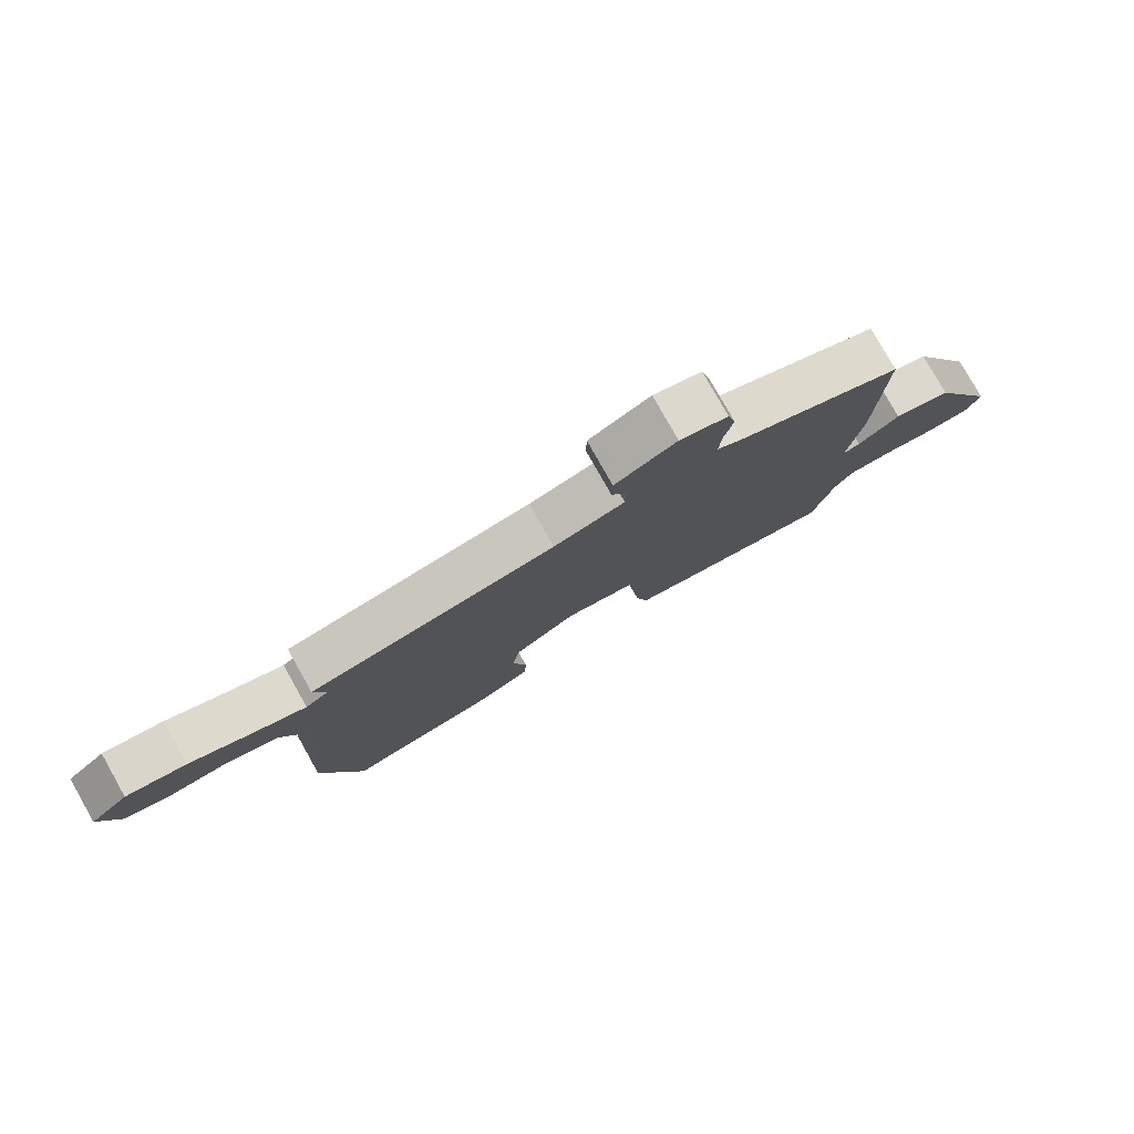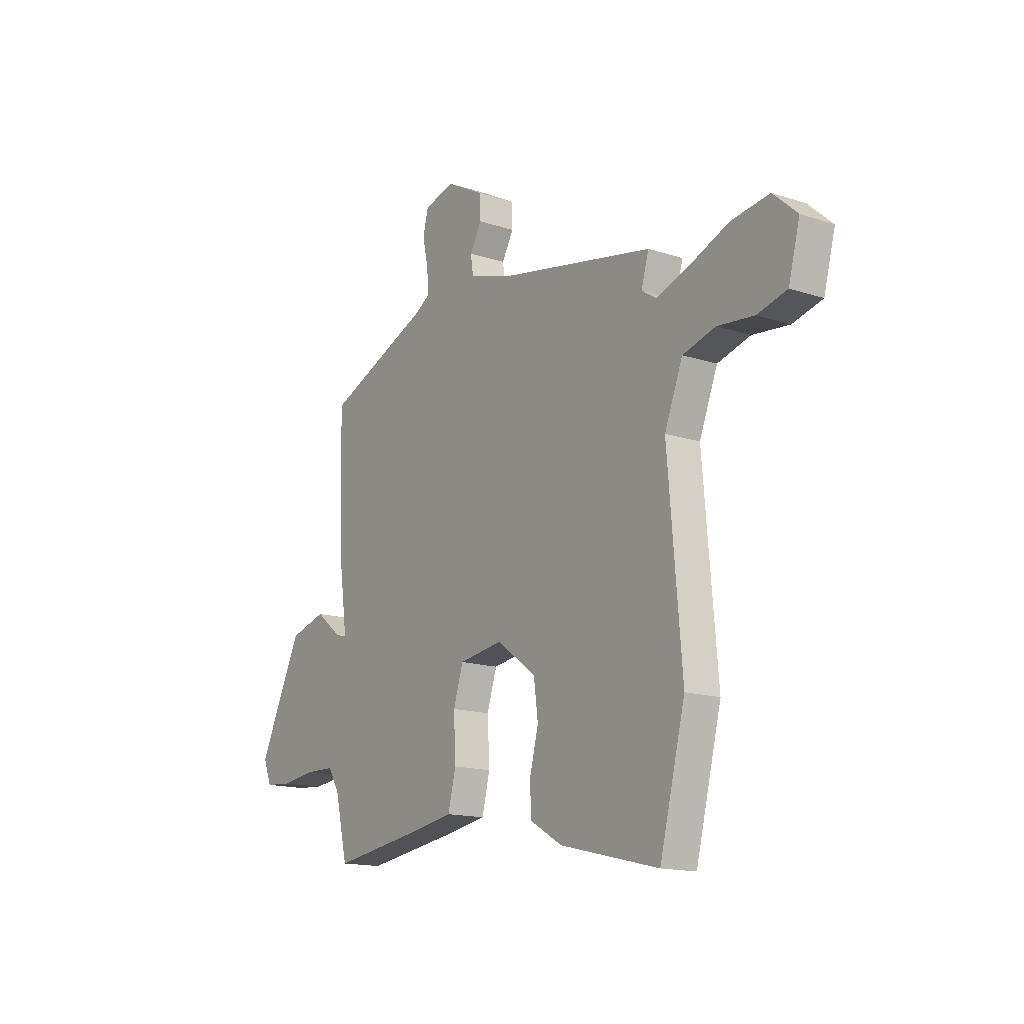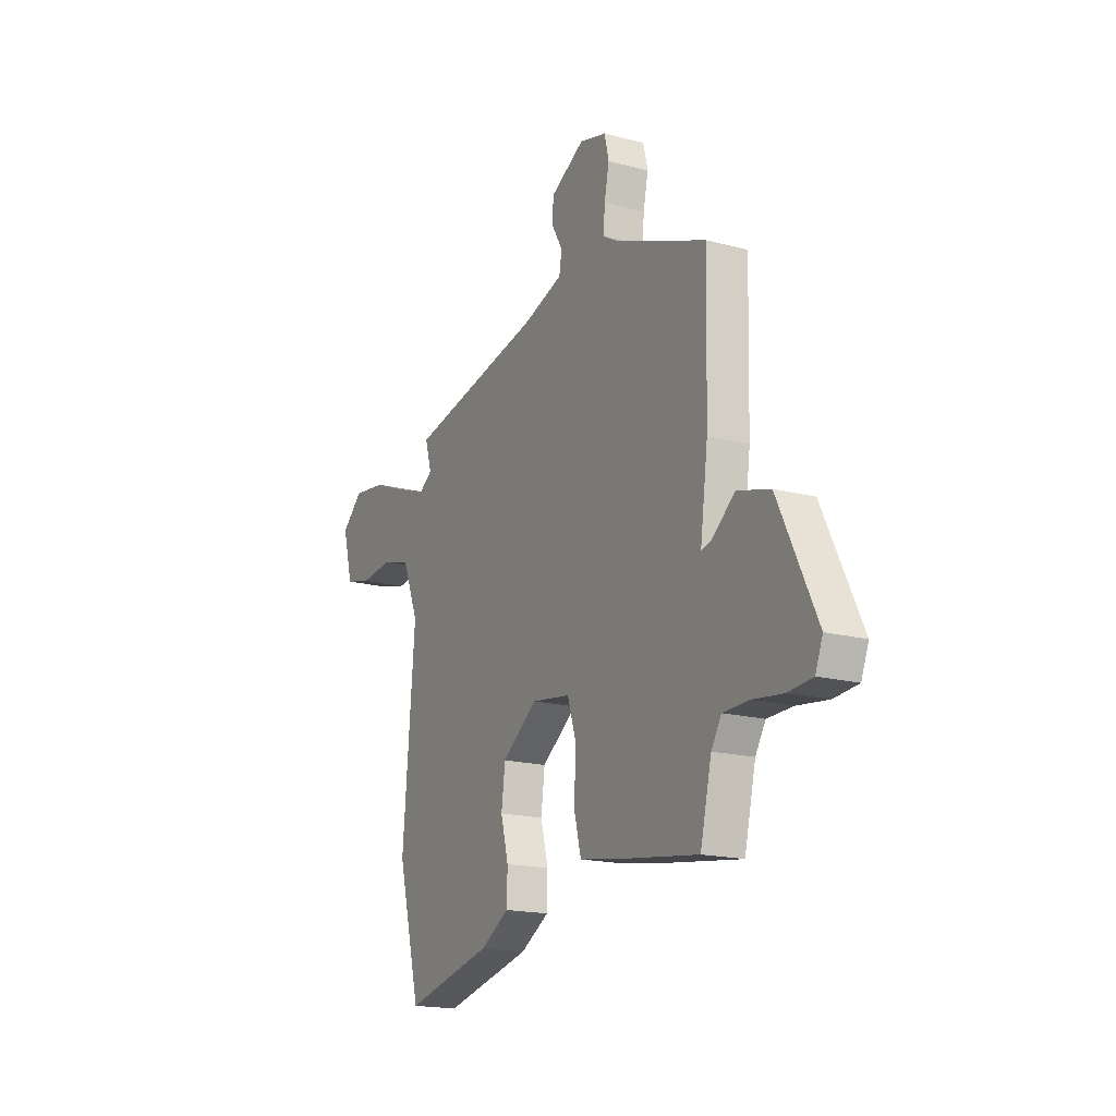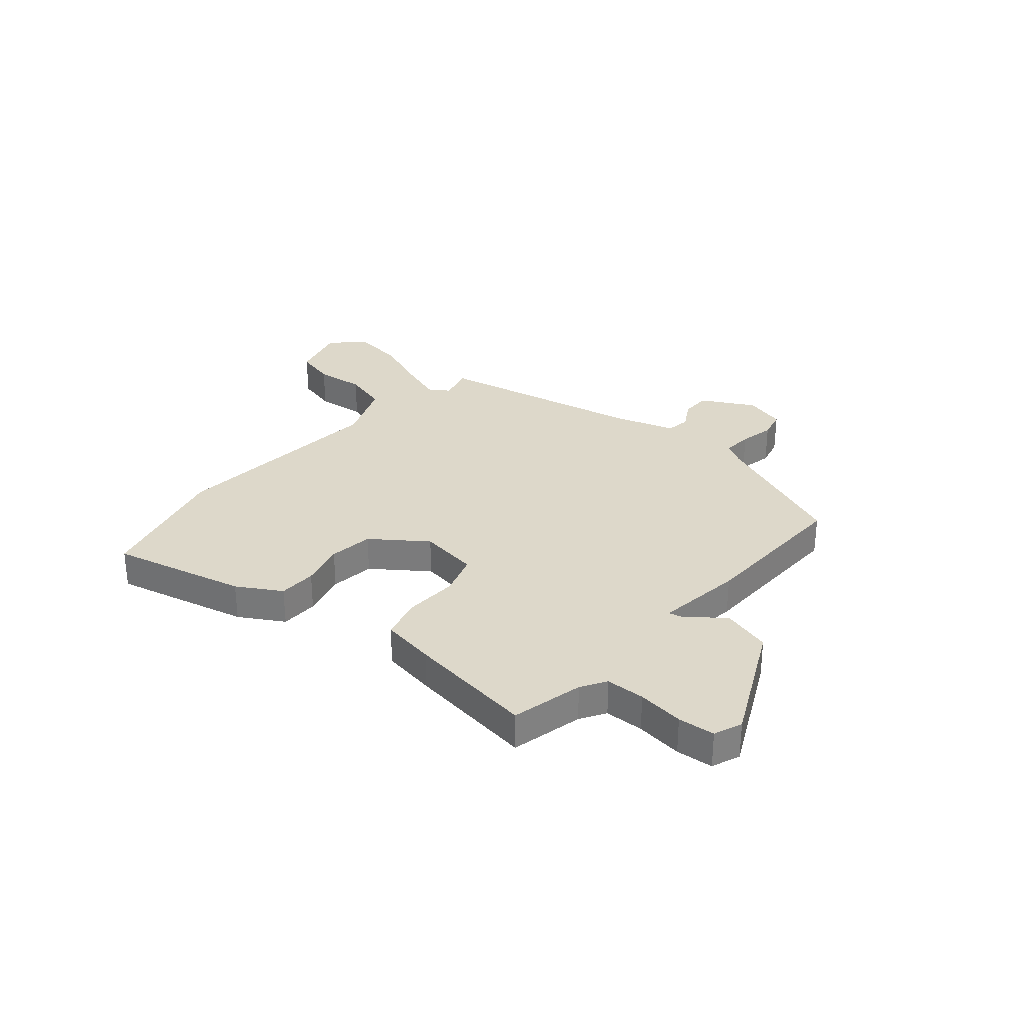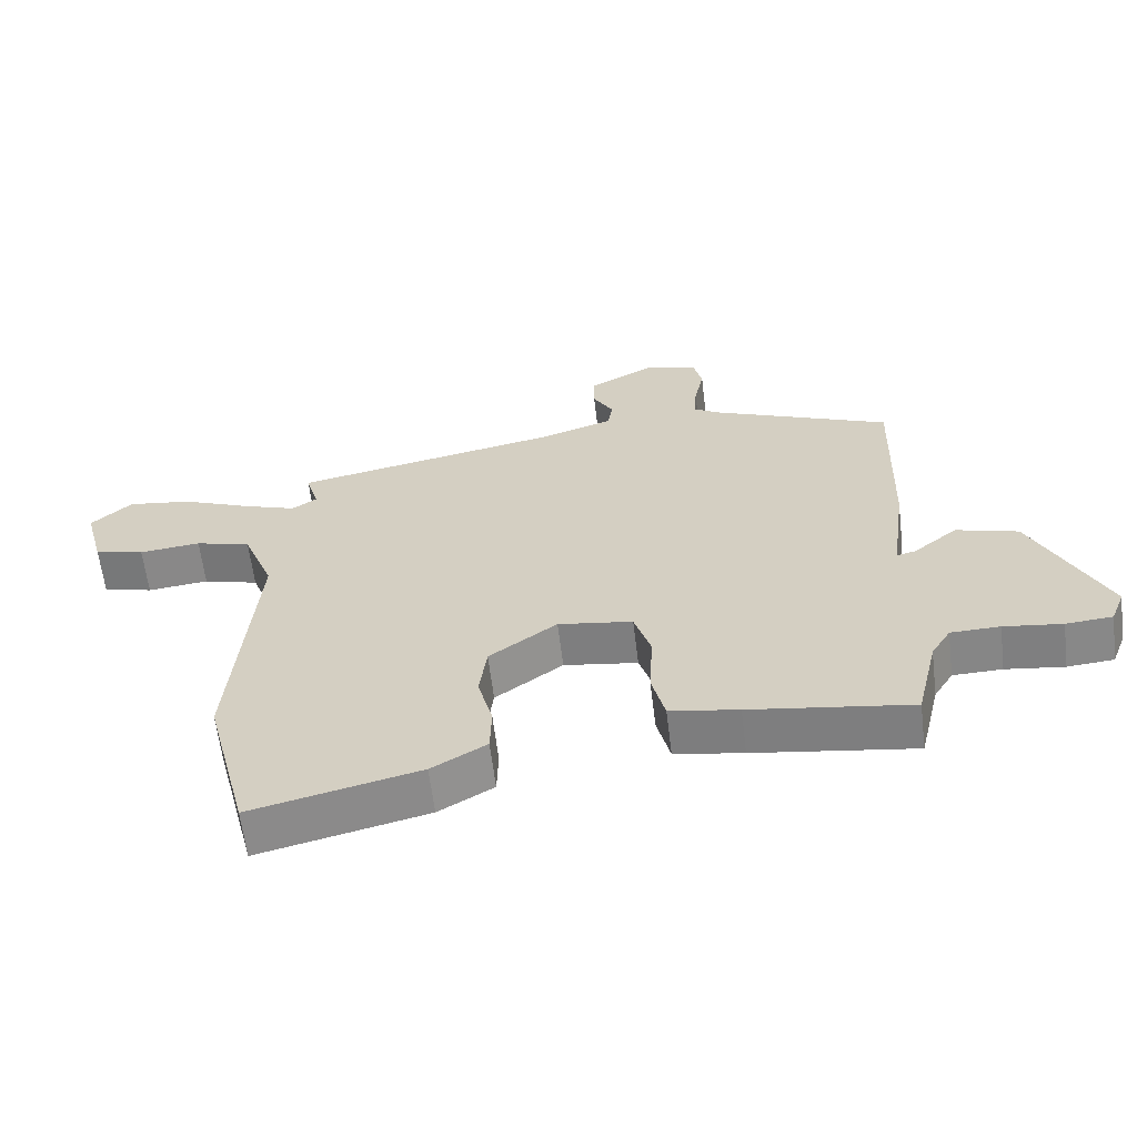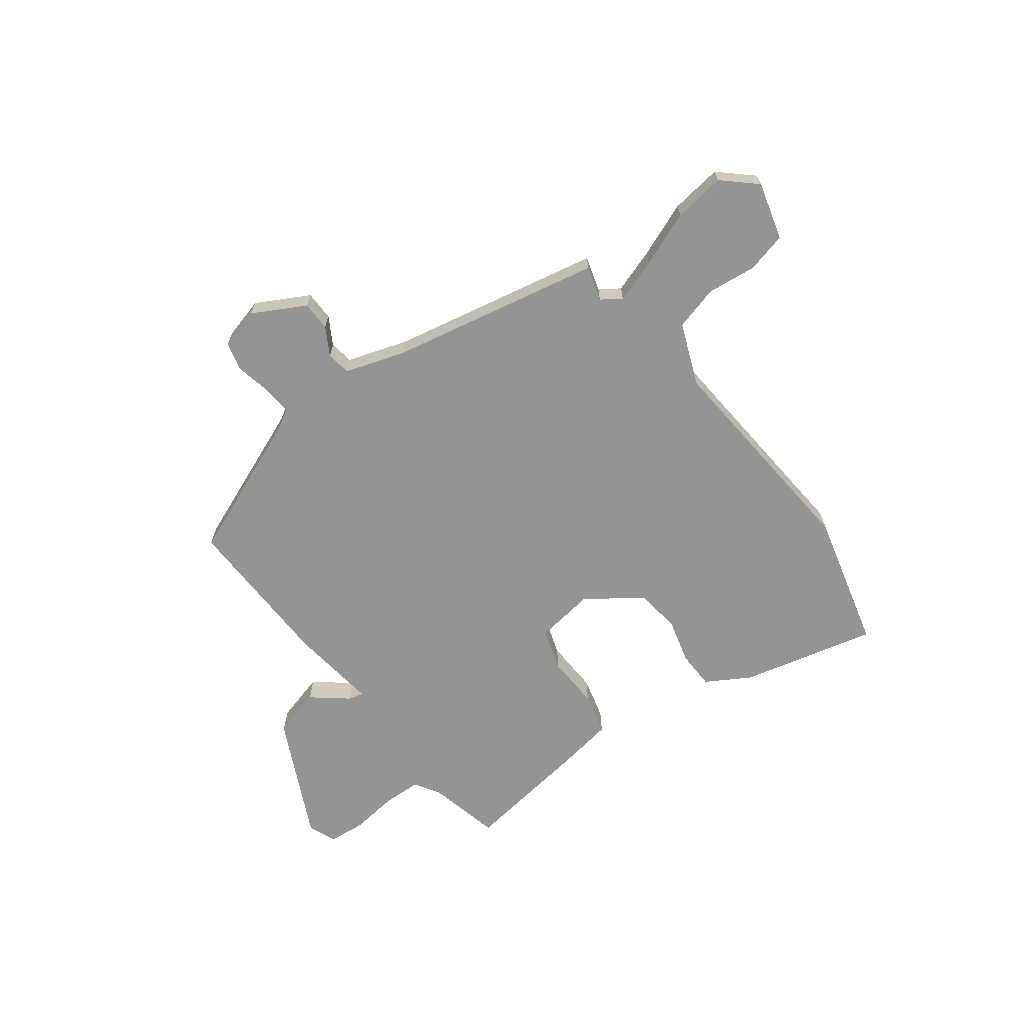
<metadata>
{"format":"obj","ext":"obj","renderer":"f3d","projection":"perspective","resolution":1024,"background":"white","views":[{"elev":79.1,"azim":150.5,"up":"+Z"},{"elev":-15.3,"azim":55.2,"up":"+Z"},{"elev":-17.6,"azim":-117.6,"up":"+Z"},{"elev":31.0,"azim":-139.7,"up":"+Y"},{"elev":-61.8,"azim":-173.1,"up":"+Z"},{"elev":-67.0,"azim":36.7,"up":"+Y"}]}
</metadata>
<code>
v 0.542 0.07 -0.334
v 0.477 0.07 -0.59
v 0.226 0.07 -0.53
v 0.144 0.07 -0.482
v 0.142 0.07 -0.411
v 0.164 0.07 -0.327
v 0.153 0.07 -0.244
v 0.052 0.07 -0.171
v -0.059 0.07 -0.187
v -0.084 0.07 -0.265
v -0.079 0.07 -0.365
v -0.099 0.07 -0.444
v -0.201 0.07 -0.461
v -0.441 0.07 -0.495
v -0.473 0.07 -0.36
v -0.502 0.07 -0.313
v -0.575 0.07 -0.311
v -0.662 0.07 -0.322
v -0.731 0.07 -0.316
v -0.752 0.07 -0.263
v -0.643 0.07 -0.037
v -0.55 0.07 -0.011
v -0.484 0.07 -0.064
v -0.456 0.07 -0.071
v -0.478 0.07 0.092
v -0.486 0.07 0.389
v -0.221 0.07 0.497
v -0.18 0.07 0.521
v -0.184 0.07 0.577
v -0.198 0.07 0.642
v -0.185 0.07 0.696
v -0.108 0.07 0.717
v -0.01 0.07 0.664
v -0.009 0.07 0.609
v -0.039 0.07 0.557
v -0.032 0.07 0.512
v 0.081 0.07 0.476
v 0.473 0.07 0.398
v 0.454 0.07 0.333
v 0.491 0.07 0.308
v 0.573 0.07 0.336
v 0.675 0.07 0.377
v 0.771 0.07 0.39
v 0.832 0.07 0.335
v 0.803 0.07 0.227
v 0.728 0.07 0.208
v 0.636 0.07 0.218
v 0.553 0.07 0.195
v 0.507 0.07 0.079
v 0.542 0 -0.334
v 0.477 0 -0.59
v 0.226 0 -0.53
v 0.144 0 -0.482
v 0.142 0 -0.411
v 0.164 0 -0.327
v 0.153 0 -0.244
v 0.052 0 -0.171
v -0.059 0 -0.187
v -0.084 0 -0.265
v -0.079 0 -0.365
v -0.099 0 -0.444
v -0.201 0 -0.461
v -0.441 0 -0.495
v -0.473 0 -0.36
v -0.502 0 -0.313
v -0.575 0 -0.311
v -0.662 0 -0.322
v -0.731 0 -0.316
v -0.752 0 -0.263
v -0.643 0 -0.037
v -0.55 0 -0.011
v -0.484 0 -0.064
v -0.456 0 -0.071
v -0.478 0 0.092
v -0.486 0 0.389
v -0.221 0 0.497
v -0.18 0 0.521
v -0.184 0 0.577
v -0.198 0 0.642
v -0.185 0 0.696
v -0.108 0 0.717
v -0.01 0 0.664
v -0.009 0 0.609
v -0.039 0 0.557
v -0.032 0 0.512
v 0.081 0 0.476
v 0.473 0 0.398
v 0.454 0 0.333
v 0.491 0 0.308
v 0.573 0 0.336
v 0.675 0 0.377
v 0.771 0 0.39
v 0.832 0 0.335
v 0.803 0 0.227
v 0.728 0 0.208
v 0.636 0 0.218
v 0.553 0 0.195
v 0.507 0 0.079
f 45 46 47
f 44 45 47
f 43 44 47
f 42 43 47
f 41 42 47
f 40 41 47 48
f 39 40 48 49
f 37 38 39
f 1 2 3
f 49 1 3
f 39 49 3
f 37 39 3
f 36 37 3
f 33 34 35
f 32 33 35
f 31 32 35
f 30 31 35
f 29 30 35
f 28 29 35 36
f 24 25 26 27
f 24 27 28 36
f 21 22 23
f 20 21 23
f 19 20 23
f 18 19 23
f 17 18 23
f 16 17 23 24
f 15 16 24 36
f 13 14 15
f 12 13 15
f 11 12 15
f 10 11 15
f 9 10 15 36
f 3 4 5 6
f 3 6 7
f 36 3 7
f 8 9 36
f 7 8 36
f 96 95 94
f 96 94 93
f 96 93 92
f 96 92 91
f 96 91 90
f 97 96 90 89
f 98 97 89 88
f 88 87 86
f 52 51 50
f 52 50 98
f 52 98 88
f 52 88 86
f 52 86 85
f 84 83 82
f 84 82 81
f 84 81 80
f 84 80 79
f 84 79 78
f 85 84 78 77
f 76 75 74 73
f 85 77 76 73
f 72 71 70
f 72 70 69
f 72 69 68
f 72 68 67
f 72 67 66
f 73 72 66 65
f 85 73 65 64
f 64 63 62
f 64 62 61
f 64 61 60
f 64 60 59
f 85 64 59 58
f 55 54 53 52
f 56 55 52
f 56 52 85
f 85 58 57
f 85 57 56
f 1 50 51 2
f 2 51 52 3
f 3 52 53 4
f 4 53 54 5
f 5 54 55 6
f 6 55 56 7
f 7 56 57 8
f 8 57 58 9
f 9 58 59 10
f 10 59 60 11
f 11 60 61 12
f 12 61 62 13
f 13 62 63 14
f 14 63 64 15
f 15 64 65 16
f 16 65 66 17
f 17 66 67 18
f 18 67 68 19
f 19 68 69 20
f 20 69 70 21
f 21 70 71 22
f 22 71 72 23
f 23 72 73 24
f 24 73 74 25
f 25 74 75 26
f 26 75 76 27
f 27 76 77 28
f 28 77 78 29
f 29 78 79 30
f 30 79 80 31
f 31 80 81 32
f 32 81 82 33
f 33 82 83 34
f 34 83 84 35
f 35 84 85 36
f 36 85 86 37
f 37 86 87 38
f 38 87 88 39
f 39 88 89 40
f 40 89 90 41
f 41 90 91 42
f 42 91 92 43
f 43 92 93 44
f 44 93 94 45
f 45 94 95 46
f 46 95 96 47
f 47 96 97 48
f 48 97 98 49
f 49 98 50 1

</code>
